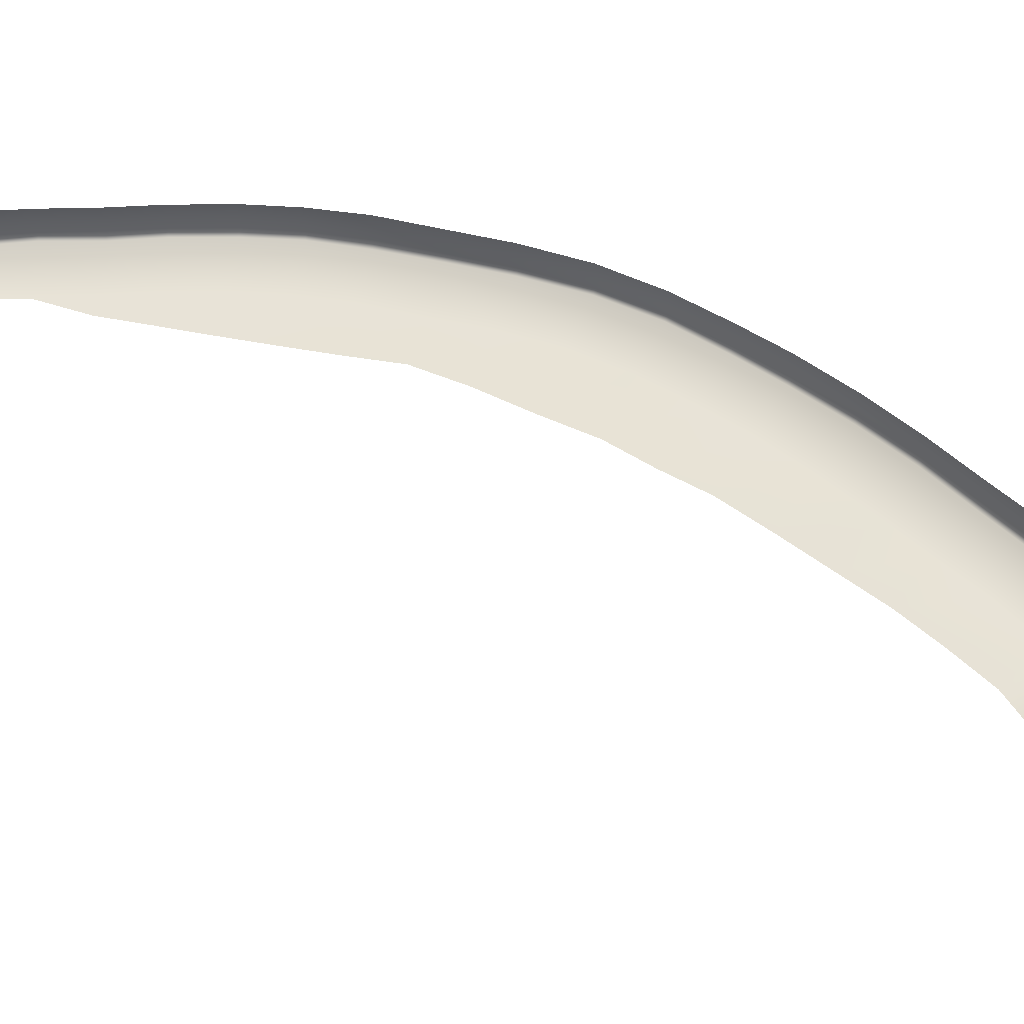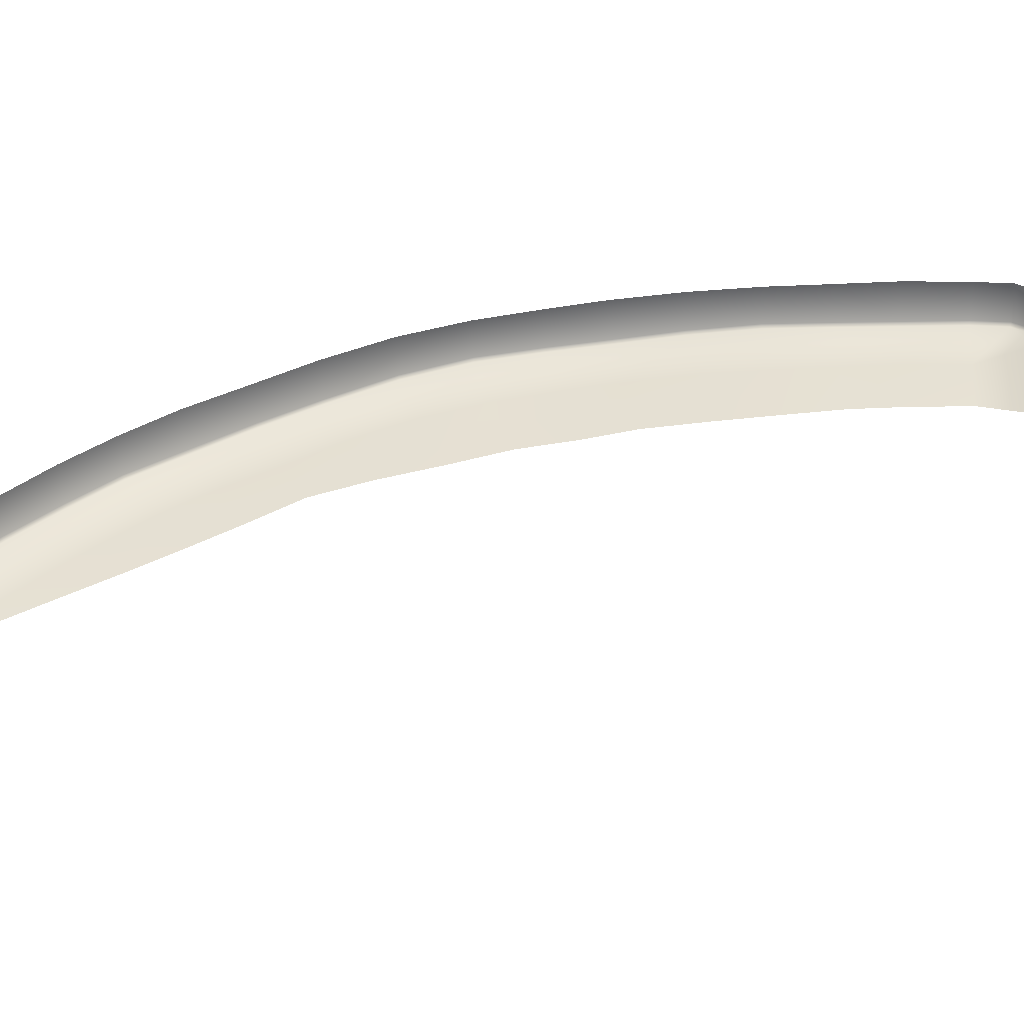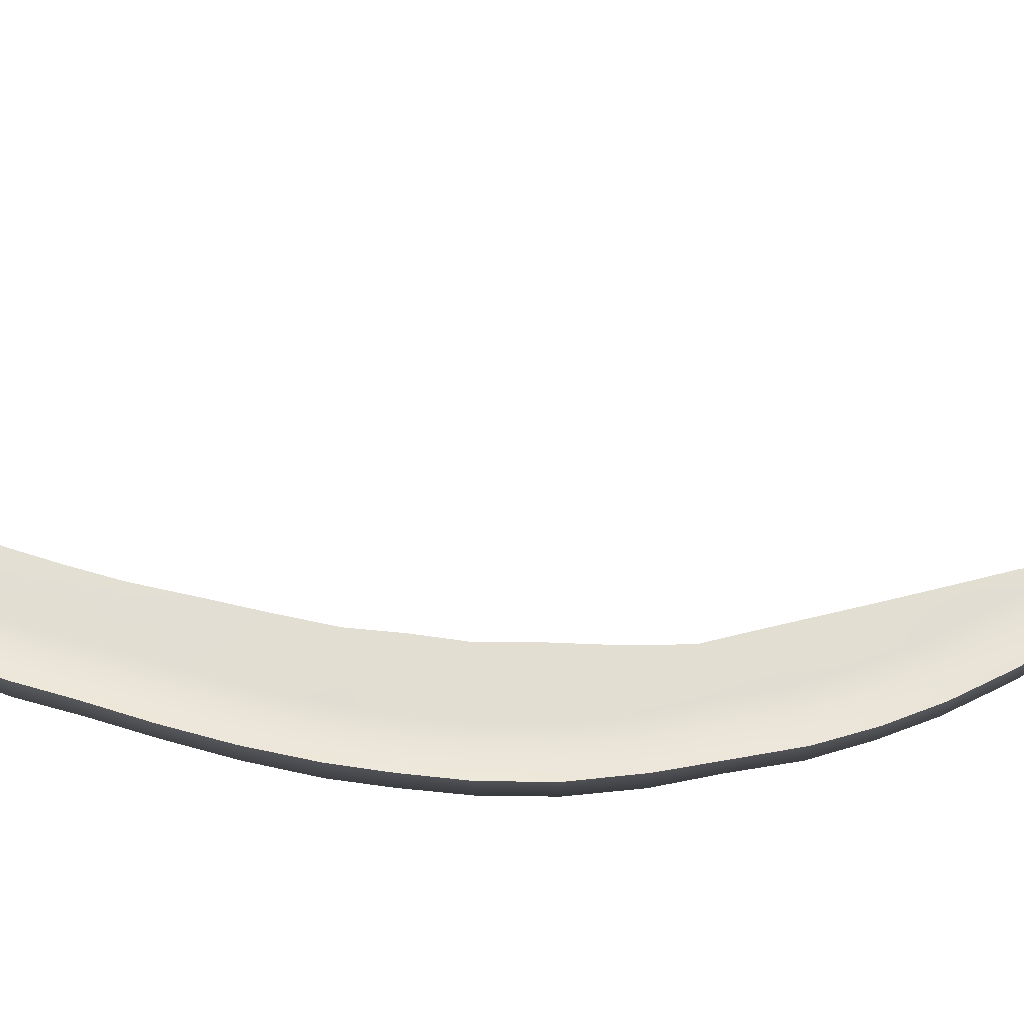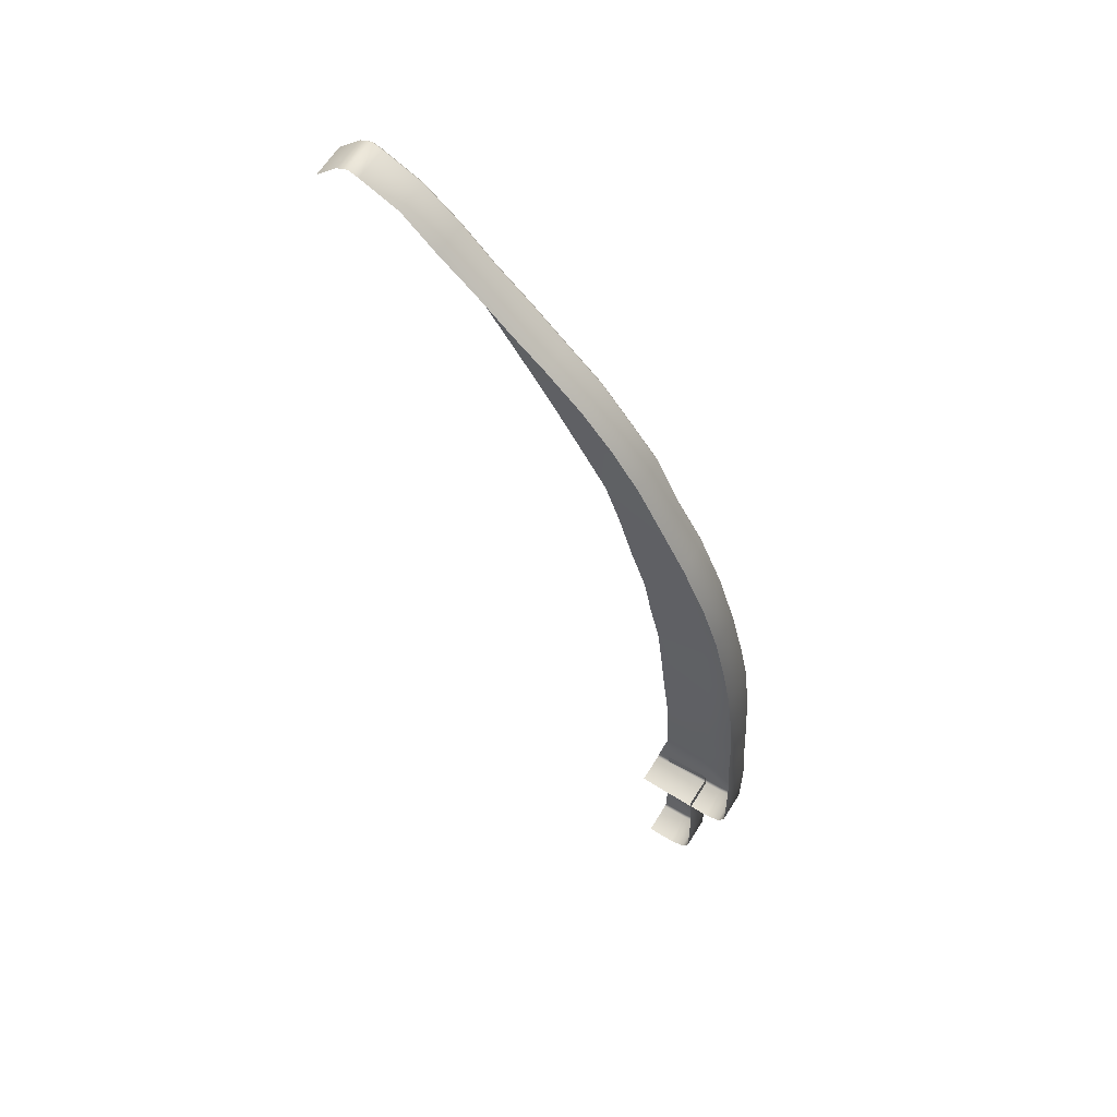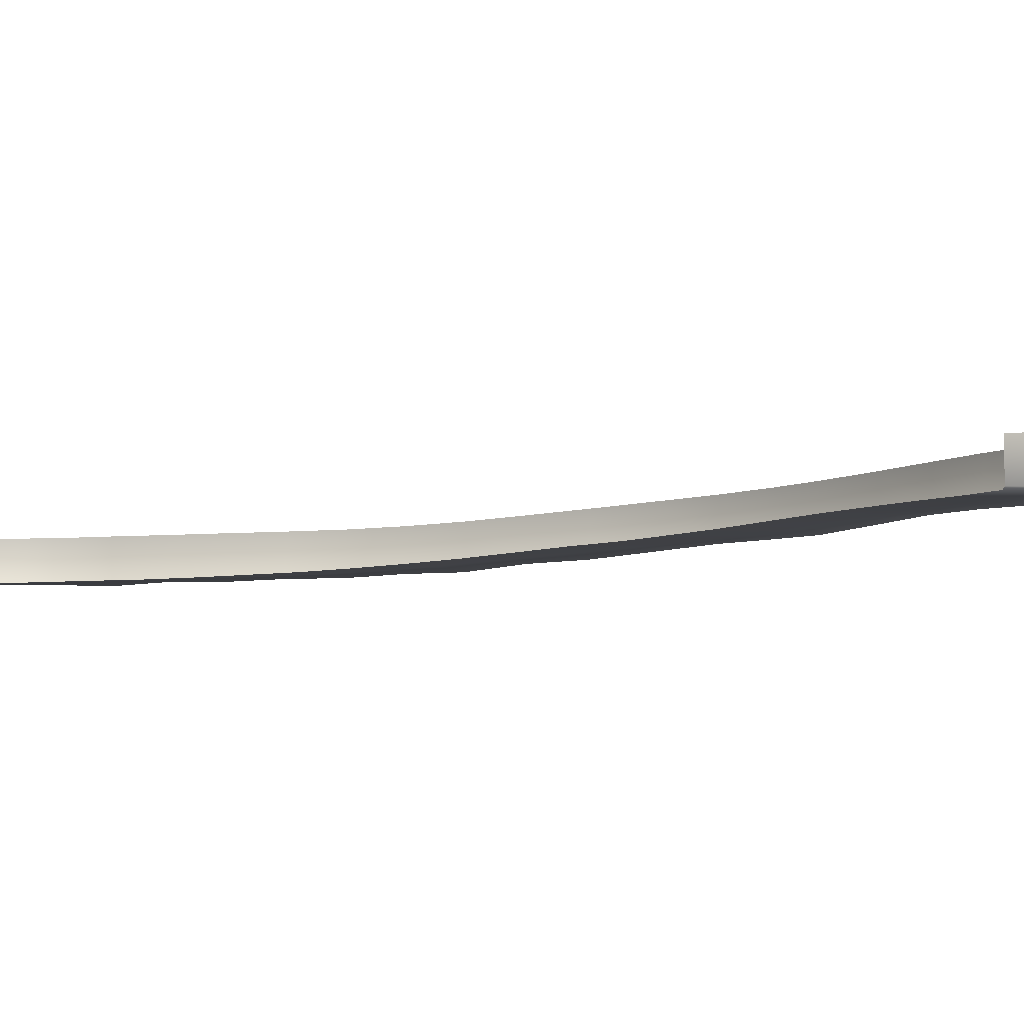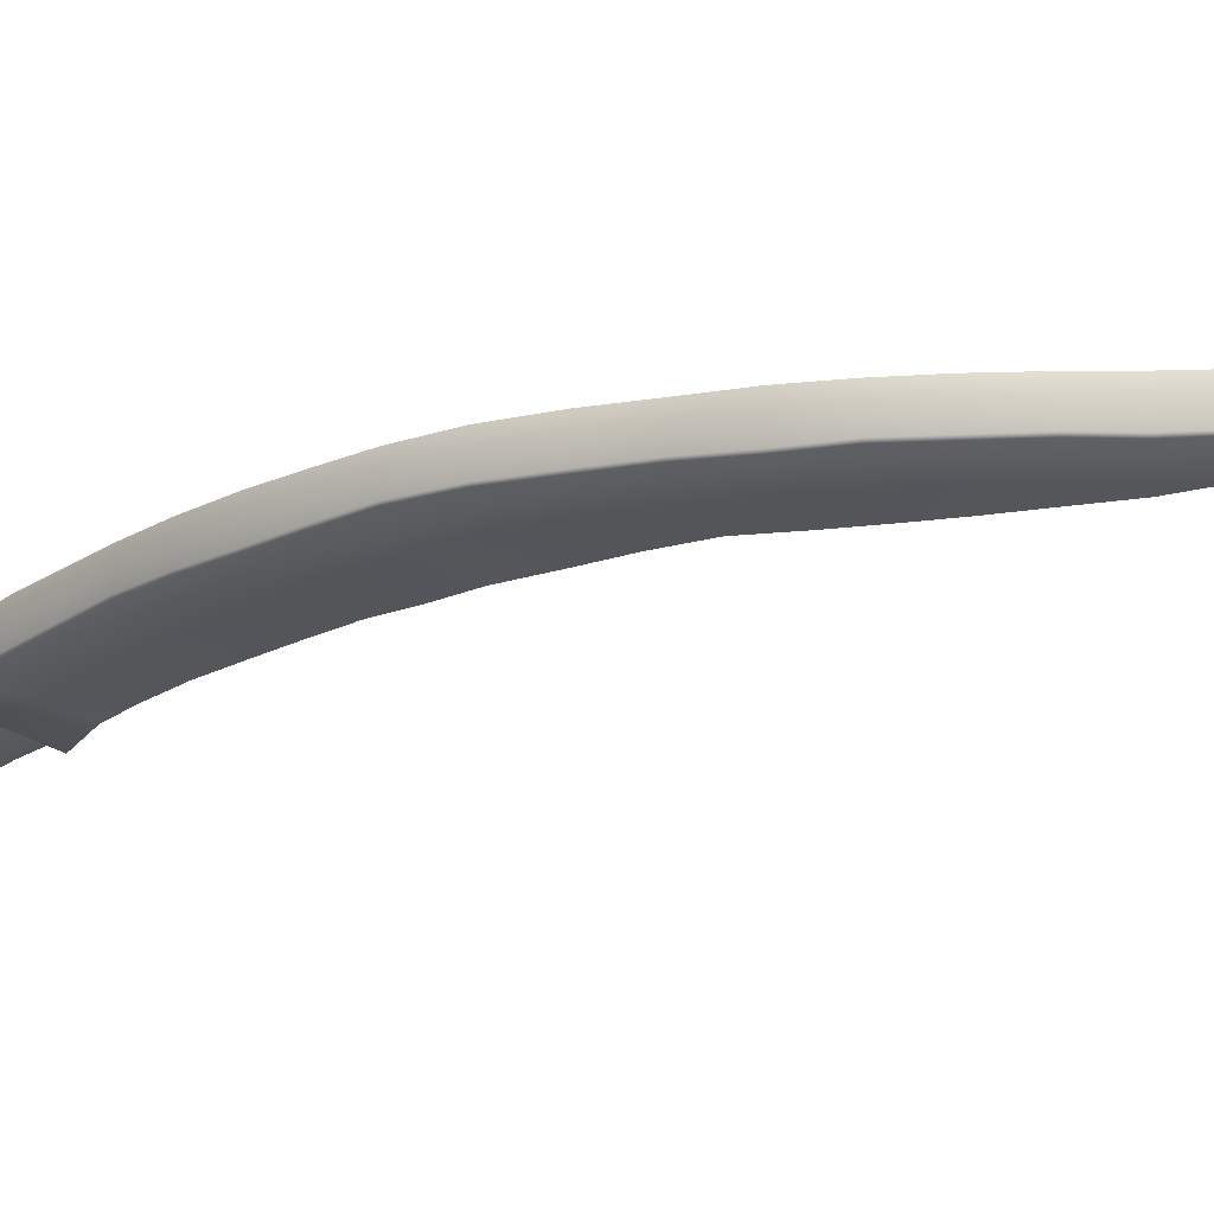
<metadata>
{"format":"obj","ext":"obj","renderer":"f3d","projection":"perspective","resolution":1024,"background":"white","views":[{"elev":62.3,"azim":-42.6,"up":"+Z"},{"elev":39.7,"azim":-84.5,"up":"+Z"},{"elev":68.0,"azim":110.8,"up":"+Z"},{"elev":64.5,"azim":31.9,"up":"+Y"},{"elev":-2.3,"azim":-27.4,"up":"+Z"},{"elev":-27.1,"azim":142.0,"up":"+Z"}]}
</metadata>
<code>
o _1WALL_tires01_01_002_Scene.375
v -4313 7.447e+04 -692.7
v -4486 7.457e+04 -697.3
v -4454 7.443e+04 -687
v -4346 7.461e+04 -698.7
v -4526 7.471e+04 -706.8
v -4389 7.476e+04 -704.9
v -4585 7.486e+04 -715.7
v -4451 7.492e+04 -718.2
v -4534 7.507e+04 -733.5
v -4664 7.5e+04 -726.6
v -4621 7.521e+04 -741
v -4745 7.513e+04 -737.1
v -4829 7.526e+04 -748.2
v -4708 7.535e+04 -758.2
v -4800 7.547e+04 -760.7
v -4916 7.538e+04 -756.9
v -4898 7.558e+04 -769
v -5010 7.548e+04 -763.5
v -5012 7.568e+04 -770.7
v -5119 7.558e+04 -767.9
v -5117 7.577e+04 -776.5
v -5220 7.567e+04 -770.3
v -5226 7.587e+04 -776.2
v -5331 7.576e+04 -773.2
v -5260 7.564e+04 -770.3
v -5338 7.596e+04 -786.1
v -5436 7.586e+04 -775.8
v -5545 7.596e+04 -778.8
v -5447 7.606e+04 -781.9
v -5566 7.612e+04 -783.4
v -5626 7.611e+04 -783.2
v -5693 7.604e+04 -781.1
v -5595 7.612e+04 -783.6
v -4304 7.447e+04 -685.5
v -4304 7.448e+04 -577.4
v -4338 7.461e+04 -587.3
v -4338 7.461e+04 -691.5
v -4381 7.477e+04 -596.9
v -4381 7.477e+04 -697.6
v -4443 7.493e+04 -606.8
v -4444 7.492e+04 -711
v -4526 7.508e+04 -618.7
v -4526 7.508e+04 -726.3
v -4610 7.522e+04 -630
v -4613 7.521e+04 -734
v -4699 7.536e+04 -641.2
v -4701 7.535e+04 -751.2
v -4791 7.548e+04 -649.6
v -4793 7.547e+04 -753.6
v -4890 7.559e+04 -655.6
v -4892 7.558e+04 -761.9
v -5004 7.569e+04 -659.4
v -5006 7.569e+04 -763.6
v -5109 7.578e+04 -661.9
v -5110 7.578e+04 -769.3
v -5220 7.588e+04 -769.1
v -5219 7.588e+04 -664.9
v -5332 7.597e+04 -667.5
v -5332 7.597e+04 -778.9
v -5441 7.607e+04 -774.7
v -5441 7.607e+04 -670.5
v -5561 7.613e+04 -672
v -5561 7.612e+04 -776.2
v -5595 7.614e+04 -672.3
v -5595 7.613e+04 -776.5
v -5630 7.612e+04 -671.8
v -5630 7.612e+04 -776
v -5698 7.604e+04 -669.6
v -5698 7.604e+04 -773.9
v -4375 7.353e+04 -632.9
v -4374 7.353e+04 -530.4
v -4290 7.353e+04 -530.2
v -4291 7.353e+04 -634.2
v -4292 7.354e+04 -641.5
v -4375 7.354e+04 -640.3
v -4249 7.355e+04 -641.3
v -4242 7.355e+04 -634
v -4242 7.355e+04 -529.9
v -4231 7.359e+04 -641.5
v -4223 7.359e+04 -634.2
v -4224 7.368e+04 -635.6
v -4223 7.359e+04 -530.1
v -4233 7.368e+04 -642.9
v -4224 7.368e+04 -531.5
v -4229 7.384e+04 -536.4
v -4238 7.383e+04 -652.3
v -4230 7.383e+04 -645.1
v -4243 7.398e+04 -543.4
v -4244 7.398e+04 -647.5
v -4252 7.398e+04 -654.8
v -4256 7.414e+04 -553.3
v -4264 7.414e+04 -661.1
v -4256 7.414e+04 -653.9
v -4275 7.431e+04 -565.1
v -4283 7.43e+04 -676.3
v -4275 7.431e+04 -669.2
v -4377 7.368e+04 -643.2
v -4382 7.382e+04 -648.2
v -4396 7.397e+04 -655
v -4408 7.412e+04 -664.1
v -4427 7.427e+04 -675.1
v -4350 7.356e+04 -632.7
v -4359 7.356e+04 -639.9
v -4345 7.342e+04 -637.5
v -4336 7.342e+04 -630.2
v -4331 7.326e+04 -620.8
v -4350 7.356e+04 -528.6
v -4336 7.342e+04 -521.5
v -4339 7.326e+04 -628
v -4331 7.327e+04 -516.6
v -4329 7.318e+04 -515.3
v -4338 7.317e+04 -626.7
v -4330 7.317e+04 -619.4
v -4349 7.313e+04 -515
v -4349 7.313e+04 -619.2
v -4356 7.314e+04 -626.5
v -4397 7.312e+04 -515.4
v -4398 7.311e+04 -619.3
v -4399 7.312e+04 -626.7
v -4482 7.311e+04 -618
v -4481 7.311e+04 -515.5
v -4482 7.312e+04 -625.4
v -4503 7.355e+04 -640.2
v -4489 7.341e+04 -633.4
v -4484 7.326e+04 -628.4
v -4541 7.351e+04 -540.2
v -4542 7.35e+04 -635.9
v -4542 7.351e+04 -642.8
v -4519 7.367e+04 -646.2
v -4528 7.381e+04 -650.9
v -4541 7.394e+04 -657.2
v -4565 7.409e+04 -665.8
v -4588 7.423e+04 -676
v -4614 7.438e+04 -687.1
v -4653 7.451e+04 -696.7
v -4686 7.464e+04 -705.6
v -4742 7.478e+04 -713.9
v -4795 7.493e+04 -724.4
v -4854 7.507e+04 -734.6
v -4943 7.519e+04 -745.7
v -5022 7.53e+04 -754.1
v -5099 7.541e+04 -760.9
v -5182 7.553e+04 -765.8
f 1 3 2
f 1 2 4
f 4 2 5
f 4 5 6
f 6 5 7
f 6 7 8
f 7 9 8
f 9 7 10
f 10 11 9
f 11 10 12
f 13 11 12
f 11 13 14
f 13 15 14
f 15 13 16
f 16 17 15
f 17 16 18
f 18 19 17
f 19 18 20
f 20 21 19
f 21 20 22
f 22 23 21
f 23 22 24
f 24 22 25
f 24 26 23
f 26 24 27
f 28 26 27
f 26 28 29
f 30 29 28
f 31 30 28
f 31 28 32
f 30 31 33
f 34 36 35
f 37 36 34
f 37 38 36
f 34 4 37
f 4 34 1
f 6 37 4
f 39 38 37
f 37 6 39
f 39 40 38
f 8 39 6
f 41 40 39
f 39 8 41
f 41 42 40
f 8 43 41
f 43 42 41
f 43 8 9
f 43 44 42
f 9 45 43
f 45 44 43
f 45 9 11
f 45 46 44
f 14 45 11
f 47 46 45
f 45 14 47
f 47 48 46
f 14 49 47
f 48 47 49
f 49 14 15
f 49 50 48
f 15 51 49
f 51 50 49
f 51 15 17
f 51 52 50
f 17 53 51
f 52 51 53
f 53 17 19
f 53 54 52
f 55 53 19
f 55 54 53
f 55 19 21
f 56 54 55
f 56 55 21
f 54 56 57
f 56 21 23
f 56 58 57
f 59 56 23
f 59 58 56
f 59 23 26
f 29 59 26
f 60 58 59
f 59 29 60
f 58 60 61
f 60 62 61
f 63 60 29
f 63 62 60
f 63 29 30
f 63 64 62
f 65 63 30
f 64 63 65
f 65 30 33
f 65 66 64
f 33 67 65
f 66 65 67
f 67 68 66
f 33 31 67
f 69 68 67
f 31 69 67
f 31 32 69
f 70 72 71
f 73 72 70
f 70 74 73
f 74 70 75
f 76 73 74
f 72 73 77
f 73 76 77
f 77 78 72
f 79 77 76
f 78 77 80
f 77 79 80
f 81 80 79
f 80 82 78
f 81 82 80
f 79 83 81
f 82 81 84
f 81 85 84
f 86 81 83
f 87 85 81
f 81 86 87
f 87 88 85
f 86 89 87
f 88 87 89
f 89 86 90
f 89 91 88
f 92 89 90
f 93 91 89
f 89 92 93
f 93 94 91
f 95 93 92
f 96 94 93
f 93 95 96
f 96 35 94
f 1 96 95
f 34 35 96
f 96 1 34
f 97 74 75
f 79 74 97
f 74 79 76
f 79 97 83
f 97 98 83
f 98 86 83
f 98 90 86
f 90 98 99
f 90 99 100
f 100 92 90
f 92 100 101
f 101 95 92
f 95 101 3
f 3 1 95
f 102 104 103
f 104 102 105
f 106 104 105
f 107 105 102
f 105 107 108
f 105 108 106
f 104 106 109
f 106 108 110
f 111 106 110
f 112 109 106
f 106 111 113
f 106 113 112
f 113 111 114
f 115 112 113
f 114 115 113
f 112 115 116
f 115 114 117
f 118 116 115
f 117 118 115
f 116 118 119
f 118 117 120
f 120 119 118
f 120 117 121
f 119 120 122
f 103 124 123
f 124 103 104
f 124 104 109
f 125 124 109
f 112 125 109
f 112 119 125
f 119 112 116
f 125 119 122
f 70 71 126
f 127 70 126
f 128 70 127
f 70 128 75
f 129 75 128
f 75 129 97
f 130 97 129
f 97 130 98
f 131 98 130
f 98 131 99
f 132 99 131
f 99 132 100
f 133 100 132
f 100 133 101
f 134 101 133
f 101 134 3
f 135 3 134
f 3 135 2
f 136 2 135
f 2 136 5
f 137 5 136
f 5 137 7
f 138 7 137
f 7 138 10
f 139 10 138
f 10 139 12
f 139 13 12
f 13 139 140
f 140 16 13
f 16 140 141
f 141 18 16
f 18 141 142
f 18 142 20
f 20 142 143
f 22 20 143
f 22 143 25

</code>
